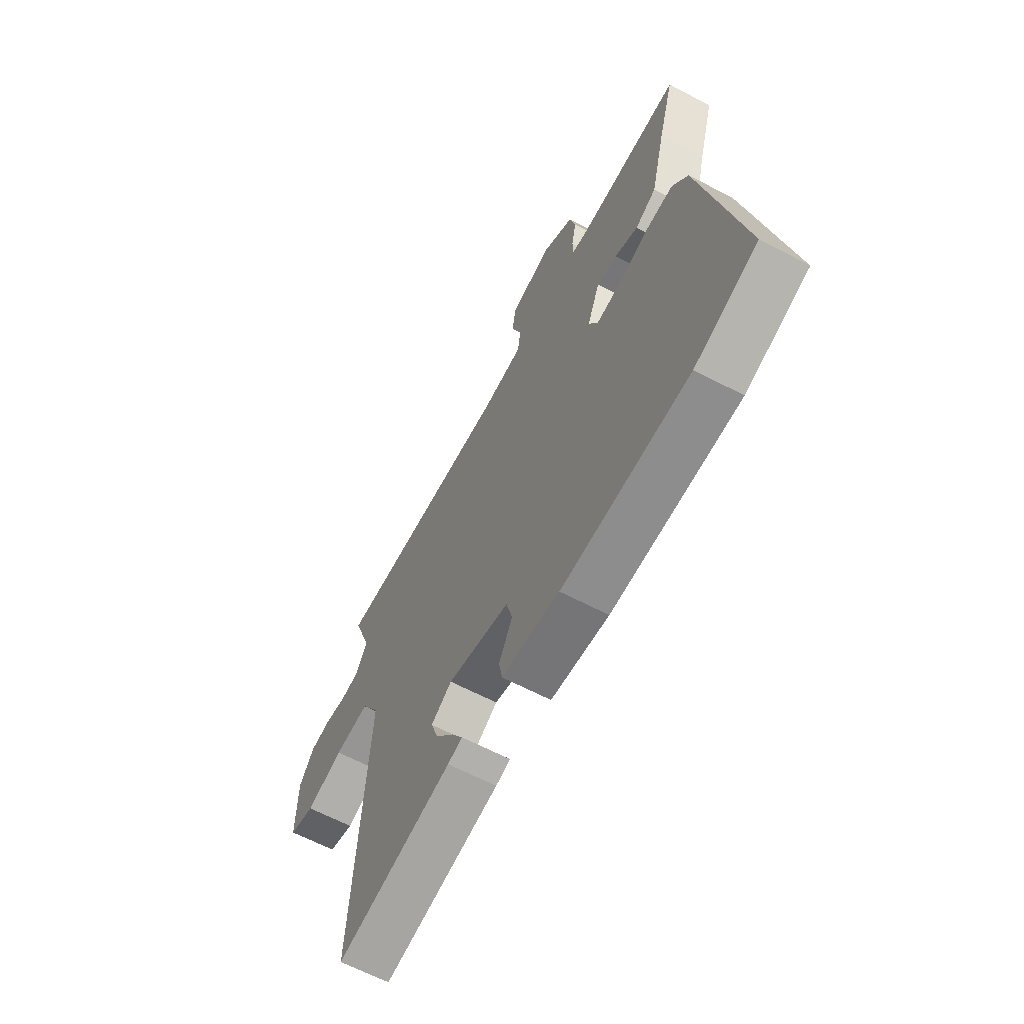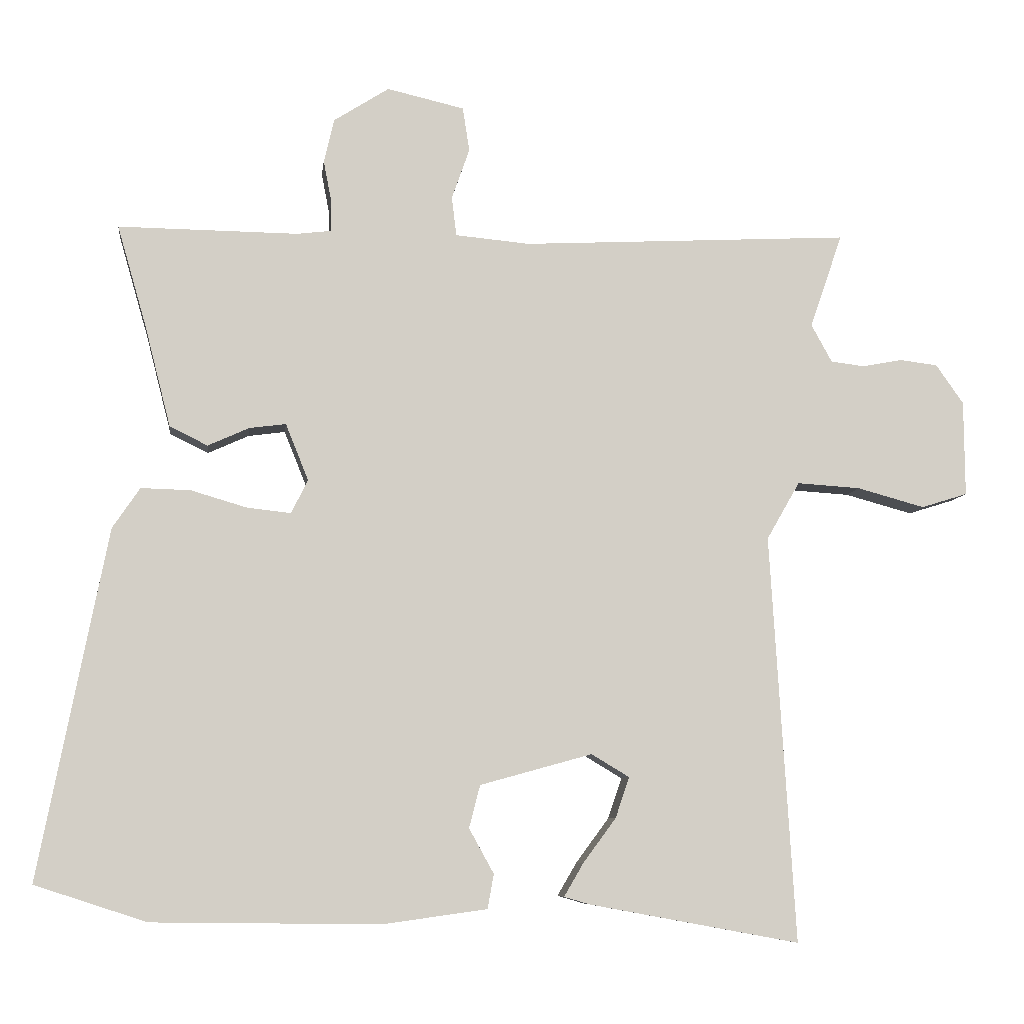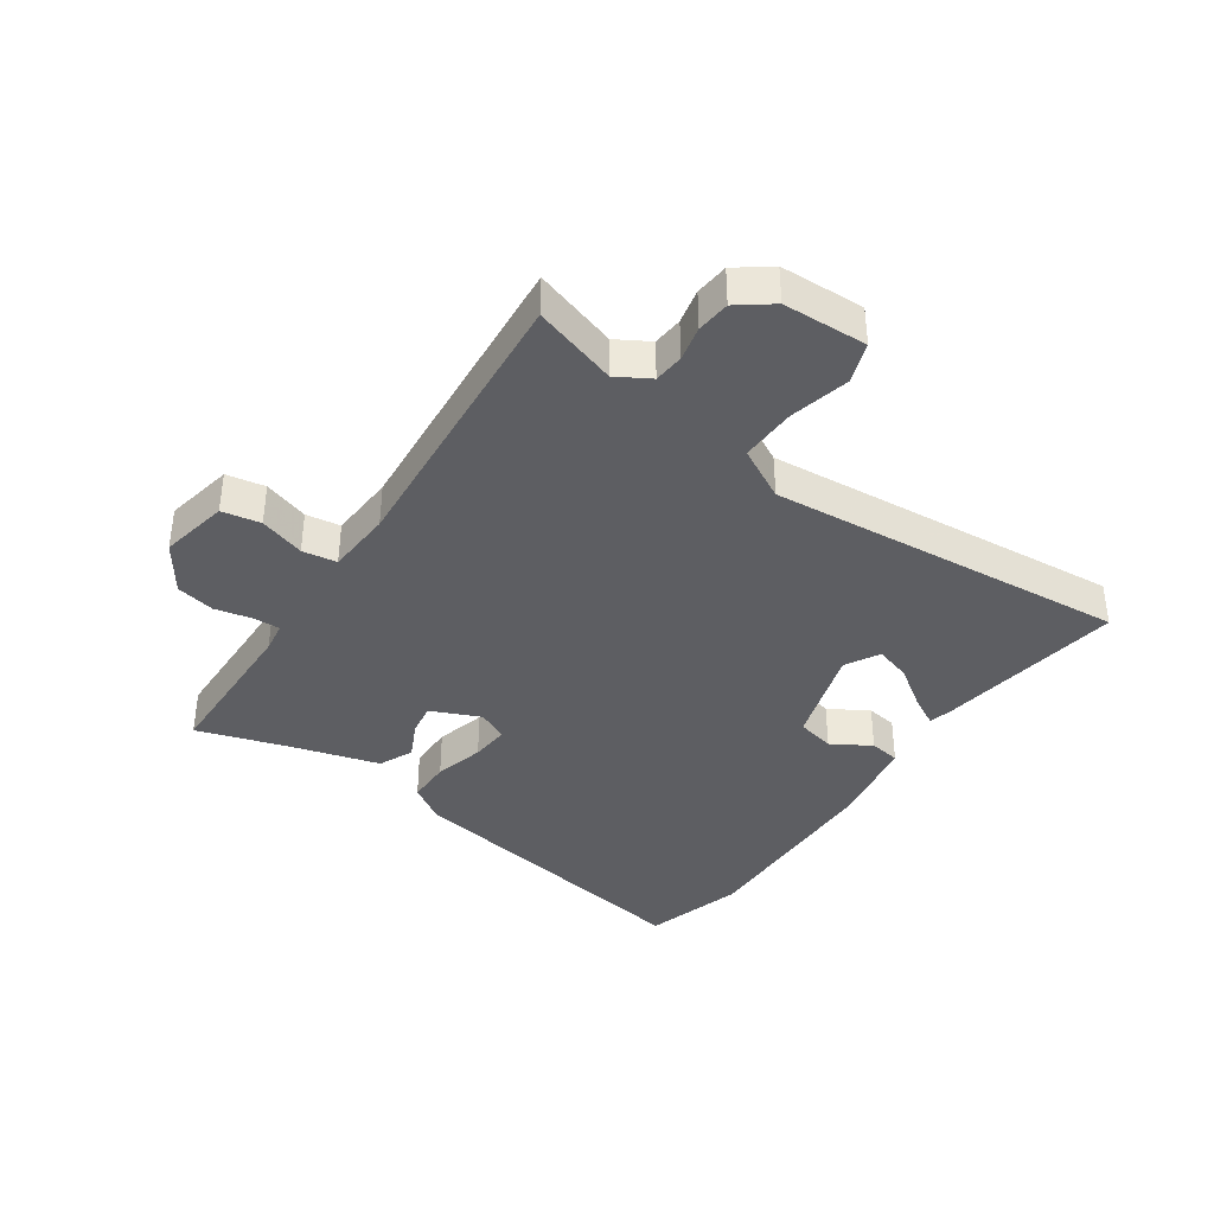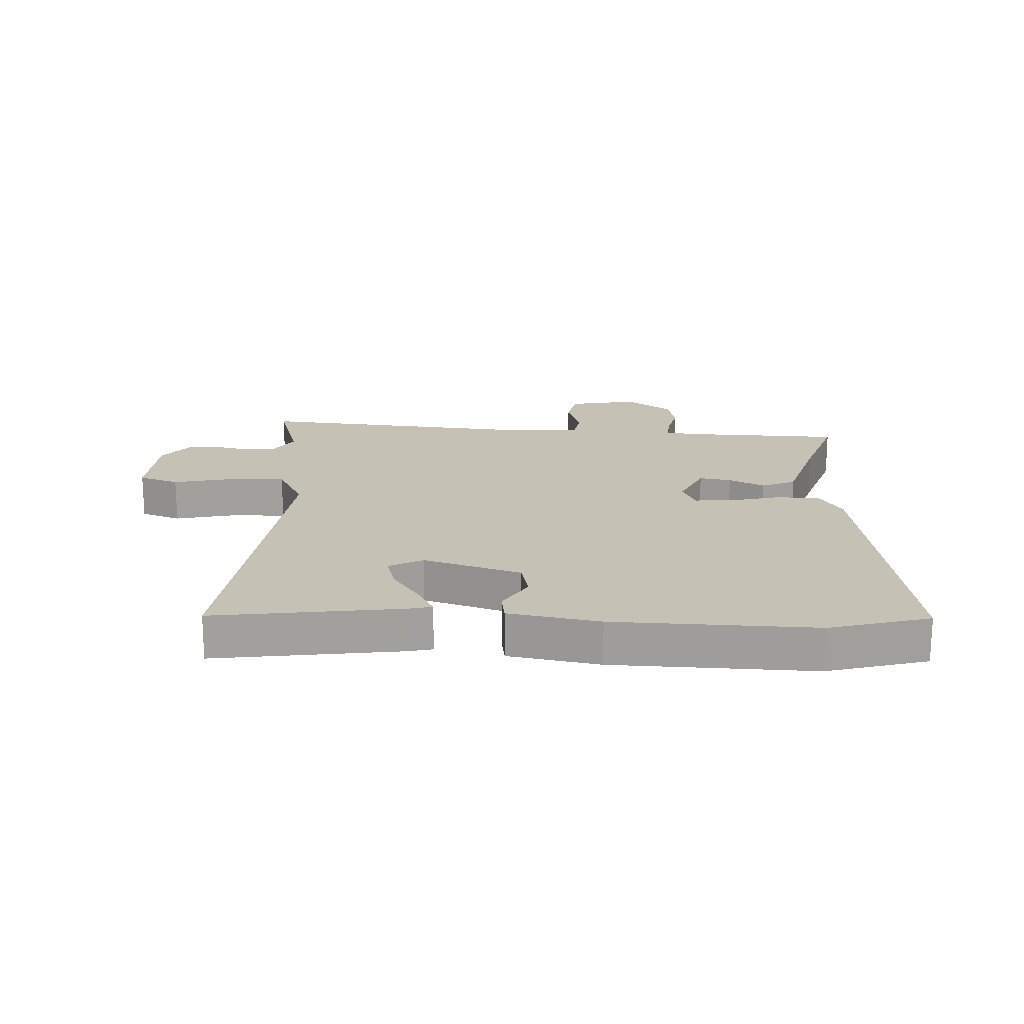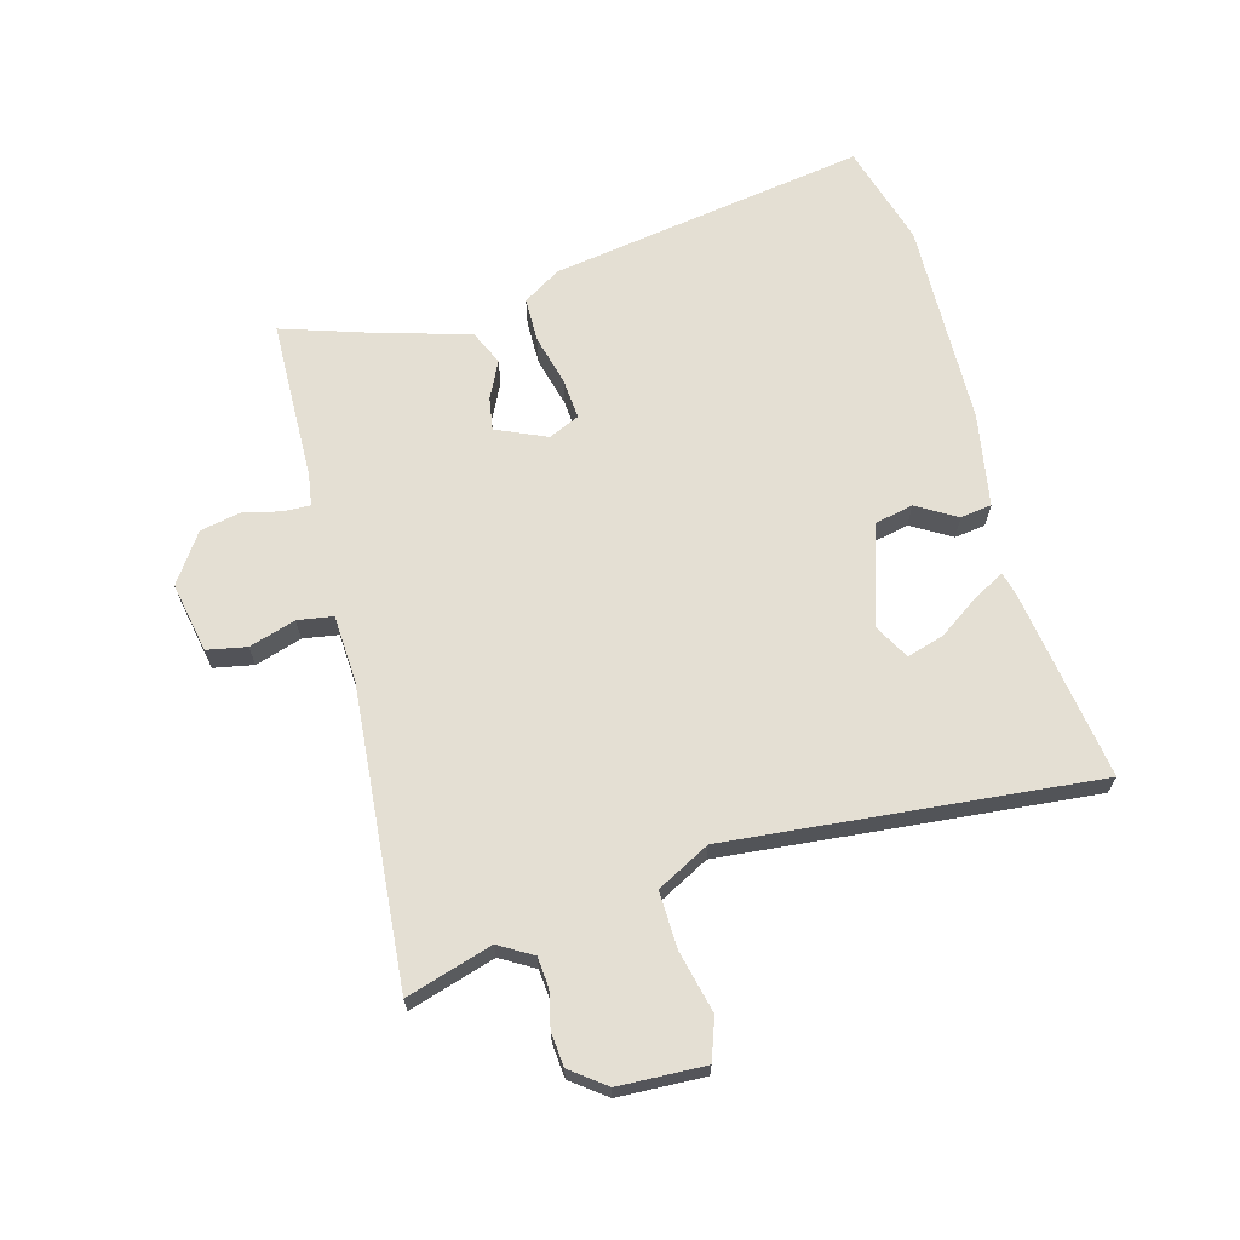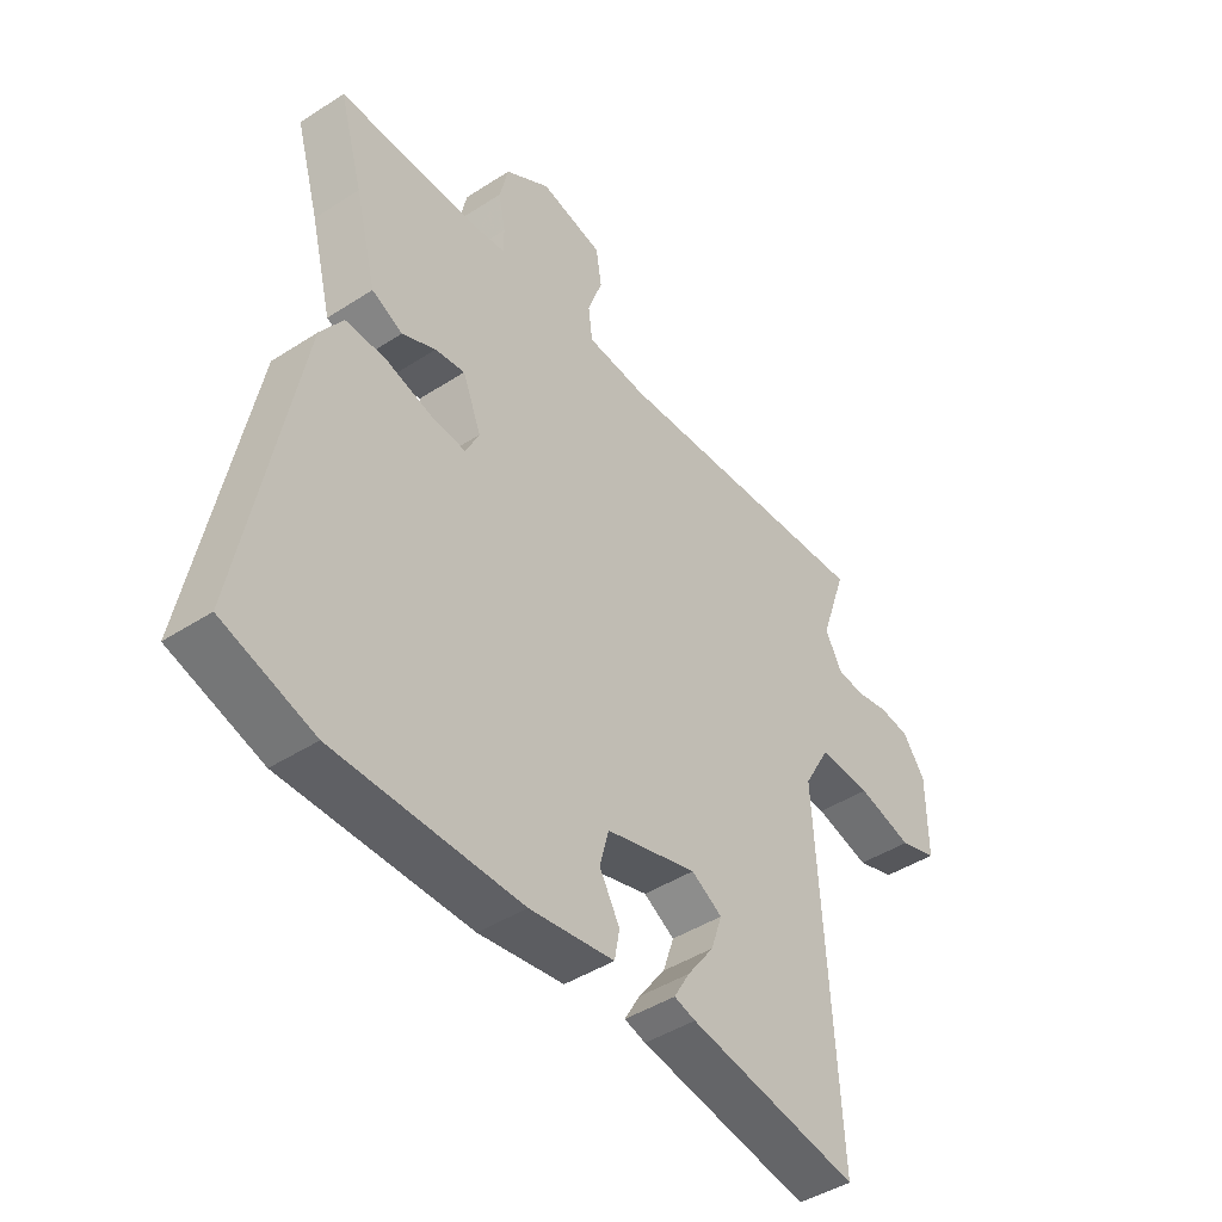
<metadata>
{"format":"obj","ext":"obj","renderer":"f3d","projection":"perspective","resolution":1024,"background":"white","views":[{"elev":-64.0,"azim":-117.9,"up":"+Z"},{"elev":-7.7,"azim":-6.8,"up":"+Z"},{"elev":-38.7,"azim":57.2,"up":"+Y"},{"elev":18.7,"azim":-175.0,"up":"+Y"},{"elev":66.8,"azim":76.7,"up":"+Y"},{"elev":-43.9,"azim":-52.7,"up":"+Z"}]}
</metadata>
<code>
v 0.584 0.07 0.5
v 0.537 0.07 0.363
v 0.567 0.07 0.308
v 0.616 0.07 0.302
v 0.674 0.07 0.313
v 0.729 0.07 0.306
v 0.769 0.07 0.249
v 0.77 0.07 0.11
v 0.703 0.07 0.089
v 0.605 0.07 0.116
v 0.513 0.07 0.122
v 0.465 0.07 0.038
v 0.501 0.07 -0.554
v 0.196 0.07 -0.498
v 0.158 0.07 -0.487
v 0.186 0.07 -0.439
v 0.234 0.07 -0.374
v 0.254 0.07 -0.315
v 0.199 0.07 -0.282
v 0.036 0.07 -0.327
v 0.02 0.07 -0.389
v 0.056 0.07 -0.454
v 0.047 0.07 -0.504
v -0.104 0.07 -0.525
v -0.435 0.07 -0.521
v -0.597 0.07 -0.468
v -0.498 0.07 0.039
v -0.458 0.07 0.098
v -0.386 0.07 0.096
v -0.305 0.07 0.072
v -0.241 0.07 0.065
v -0.217 0.07 0.114
v -0.25 0.07 0.196
v -0.303 0.07 0.189
v -0.363 0.07 0.162
v -0.418 0.07 0.189
v -0.456 0.07 0.338
v -0.498 0.07 0.484
v -0.237 0.07 0.481
v -0.187 0.07 0.487
v -0.187 0.07 0.53
v -0.199 0.07 0.592
v -0.184 0.07 0.656
v -0.104 0.07 0.707
v 0.008 0.07 0.681
v 0.018 0.07 0.617
v -0.008 0.07 0.543
v -0.001 0.07 0.486
v 0.107 0.07 0.476
v 0.584 0 0.5
v 0.537 0 0.363
v 0.567 0 0.308
v 0.616 0 0.302
v 0.674 0 0.313
v 0.729 0 0.306
v 0.769 0 0.249
v 0.77 0 0.11
v 0.703 0 0.089
v 0.605 0 0.116
v 0.513 0 0.122
v 0.465 0 0.038
v 0.501 0 -0.554
v 0.196 0 -0.498
v 0.158 0 -0.487
v 0.186 0 -0.439
v 0.234 0 -0.374
v 0.254 0 -0.315
v 0.199 0 -0.282
v 0.036 0 -0.327
v 0.02 0 -0.389
v 0.056 0 -0.454
v 0.047 0 -0.504
v -0.104 0 -0.525
v -0.435 0 -0.521
v -0.597 0 -0.468
v -0.498 0 0.039
v -0.458 0 0.098
v -0.386 0 0.096
v -0.305 0 0.072
v -0.241 0 0.065
v -0.217 0 0.114
v -0.25 0 0.196
v -0.303 0 0.189
v -0.363 0 0.162
v -0.418 0 0.189
v -0.456 0 0.338
v -0.498 0 0.484
v -0.237 0 0.481
v -0.187 0 0.487
v -0.187 0 0.53
v -0.199 0 0.592
v -0.184 0 0.656
v -0.104 0 0.707
v 0.008 0 0.681
v 0.018 0 0.617
v -0.008 0 0.543
v -0.001 0 0.486
v 0.107 0 0.476
f 44 45 46 47
f 44 47 48
f 41 42 43 44
f 40 41 44 48
f 39 40 48 49
f 37 38 39 49
f 34 35 36 37
f 33 34 37 49
f 27 28 29 30
f 27 30 31
f 26 27 31
f 25 26 31
f 24 25 31 32
f 21 22 23 24
f 20 21 24 32
f 14 15 16 17
f 12 13 14 17
f 12 17 18
f 11 12 18 19
f 7 8 9 10
f 7 10 11
f 4 5 6 7
f 3 4 7 11
f 2 3 11 19
f 20 32 33 49
f 19 20 49
f 1 2 19 49
f 96 95 94 93
f 97 96 93
f 93 92 91 90
f 97 93 90 89
f 98 97 89 88
f 98 88 87 86
f 86 85 84 83
f 98 86 83 82
f 79 78 77 76
f 80 79 76
f 80 76 75
f 80 75 74
f 81 80 74 73
f 73 72 71 70
f 81 73 70 69
f 66 65 64 63
f 66 63 62 61
f 67 66 61
f 68 67 61 60
f 59 58 57 56
f 60 59 56
f 56 55 54 53
f 60 56 53 52
f 68 60 52 51
f 98 82 81 69
f 98 69 68
f 98 68 51 50
f 1 50 51 2
f 2 51 52 3
f 3 52 53 4
f 4 53 54 5
f 5 54 55 6
f 6 55 56 7
f 7 56 57 8
f 8 57 58 9
f 9 58 59 10
f 10 59 60 11
f 11 60 61 12
f 12 61 62 13
f 13 62 63 14
f 14 63 64 15
f 15 64 65 16
f 16 65 66 17
f 17 66 67 18
f 18 67 68 19
f 19 68 69 20
f 20 69 70 21
f 21 70 71 22
f 22 71 72 23
f 23 72 73 24
f 24 73 74 25
f 25 74 75 26
f 26 75 76 27
f 27 76 77 28
f 28 77 78 29
f 29 78 79 30
f 30 79 80 31
f 31 80 81 32
f 32 81 82 33
f 33 82 83 34
f 34 83 84 35
f 35 84 85 36
f 36 85 86 37
f 37 86 87 38
f 38 87 88 39
f 39 88 89 40
f 40 89 90 41
f 41 90 91 42
f 42 91 92 43
f 43 92 93 44
f 44 93 94 45
f 45 94 95 46
f 46 95 96 47
f 47 96 97 48
f 48 97 98 49
f 49 98 50 1

</code>
